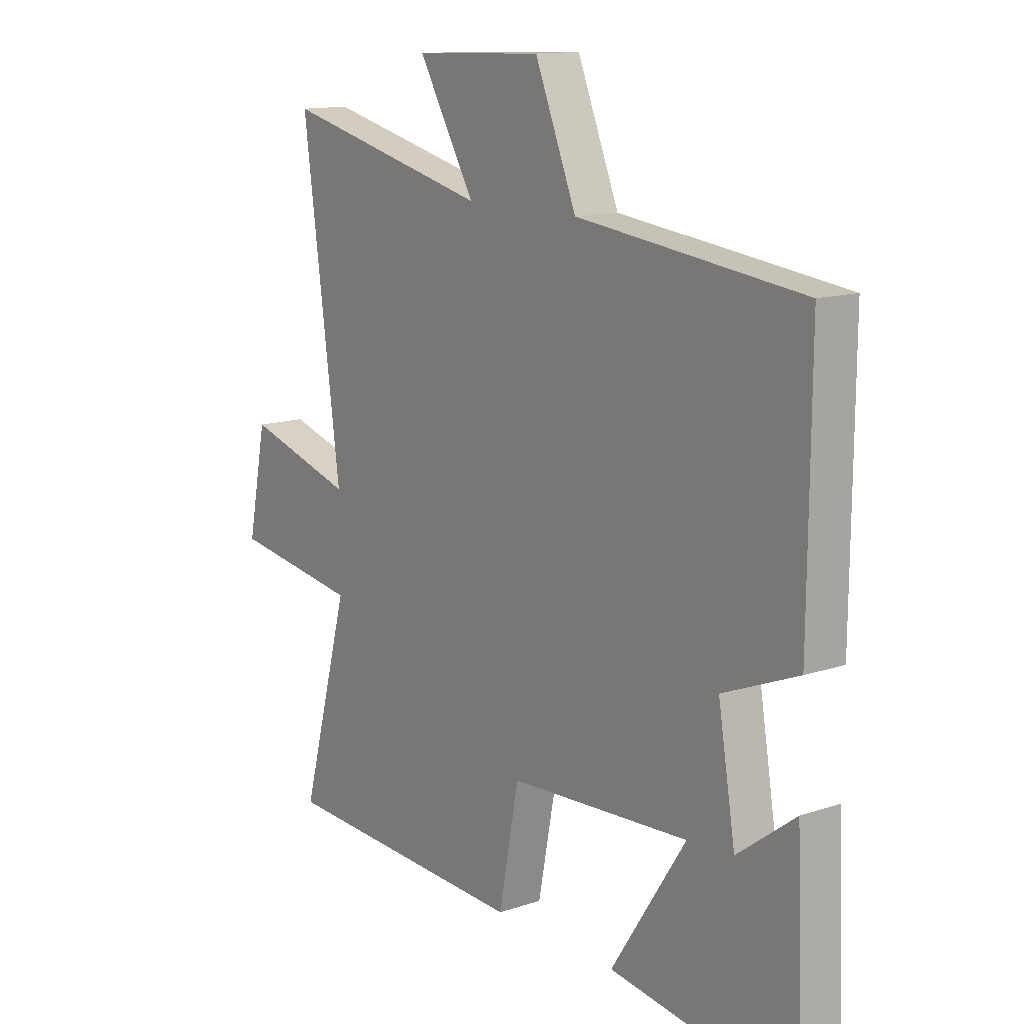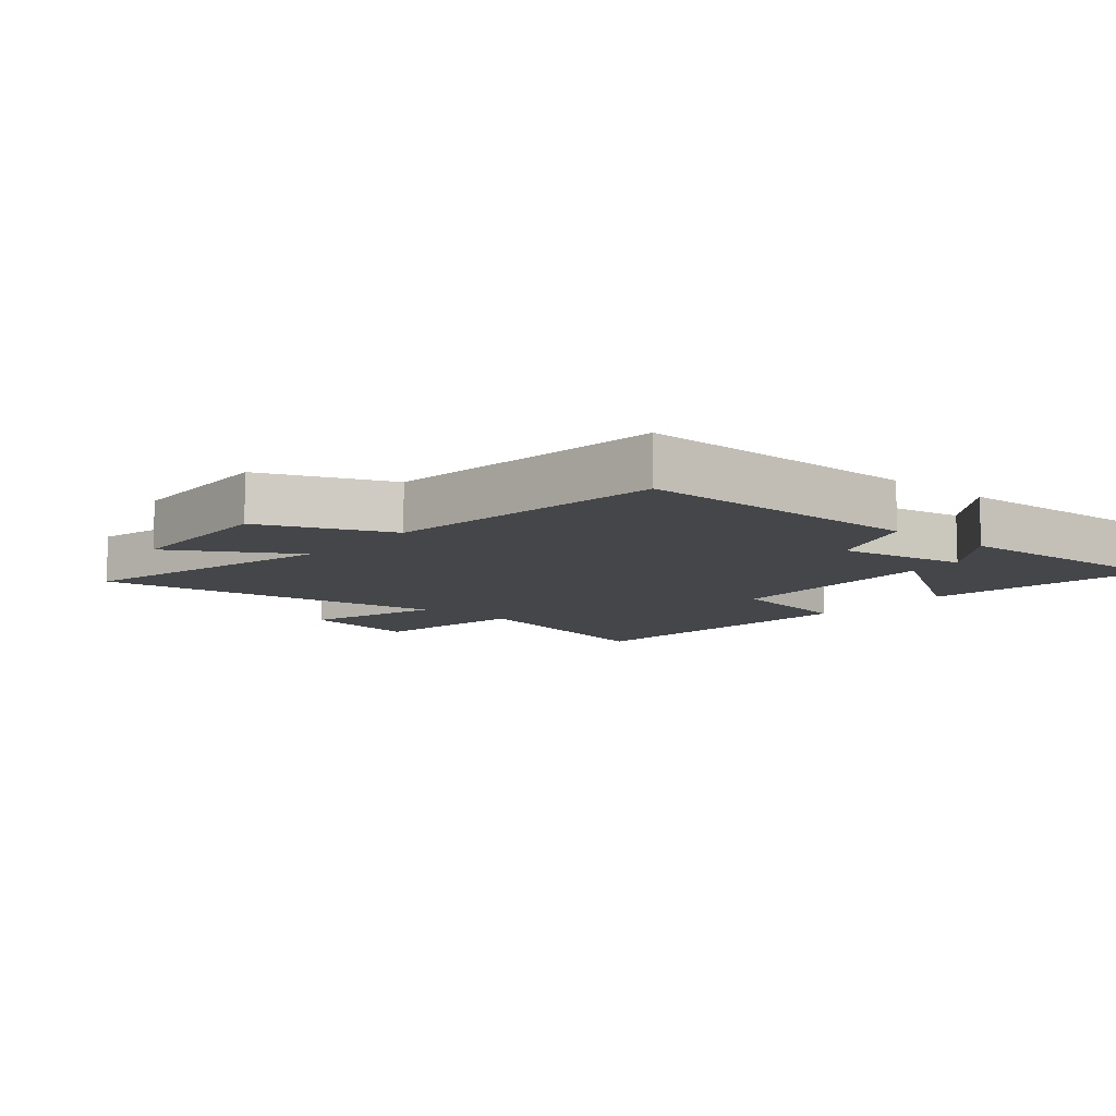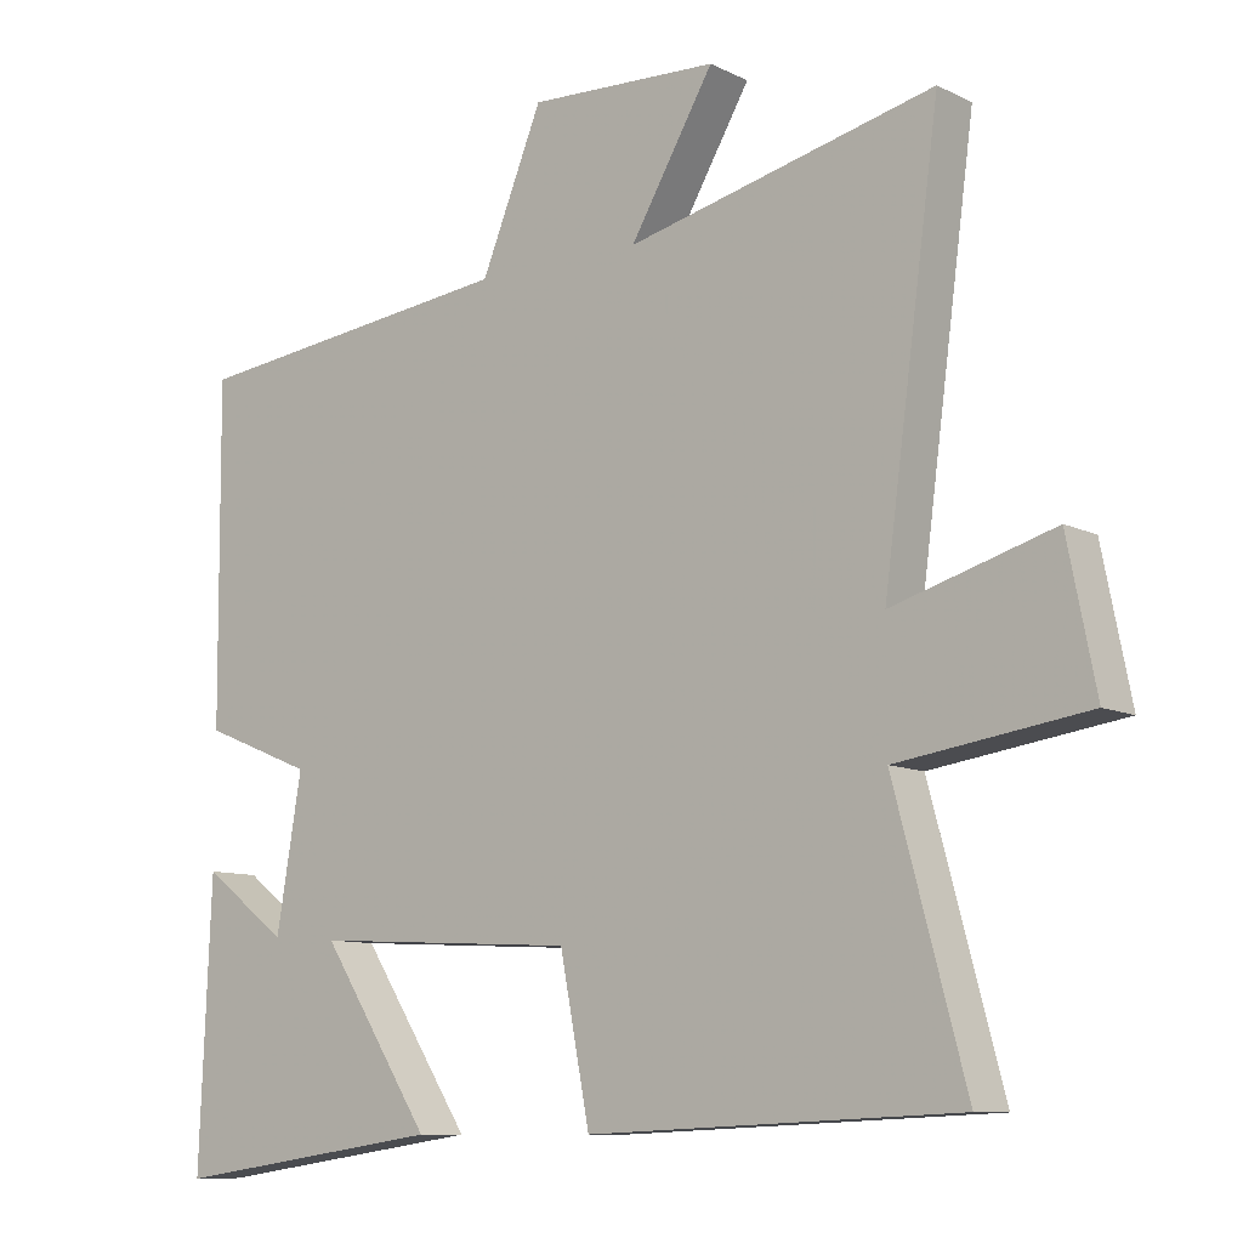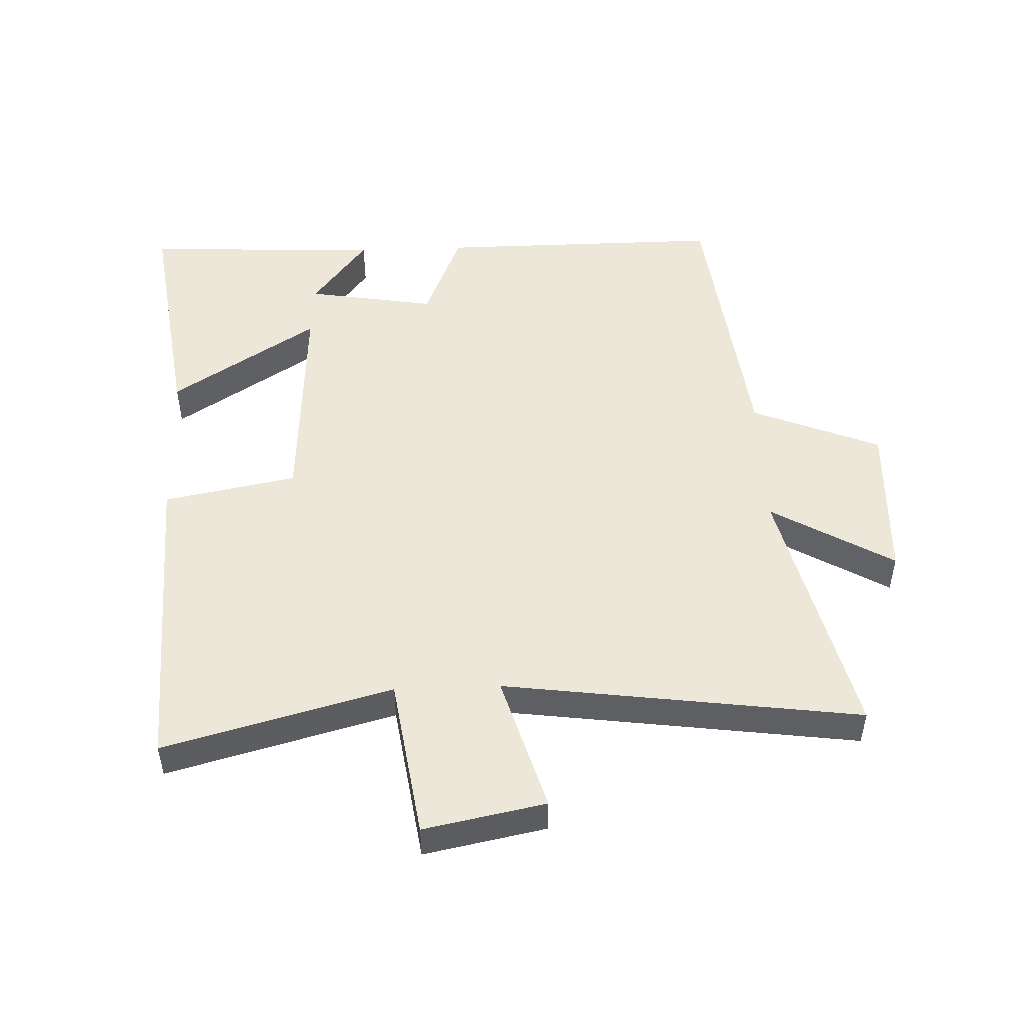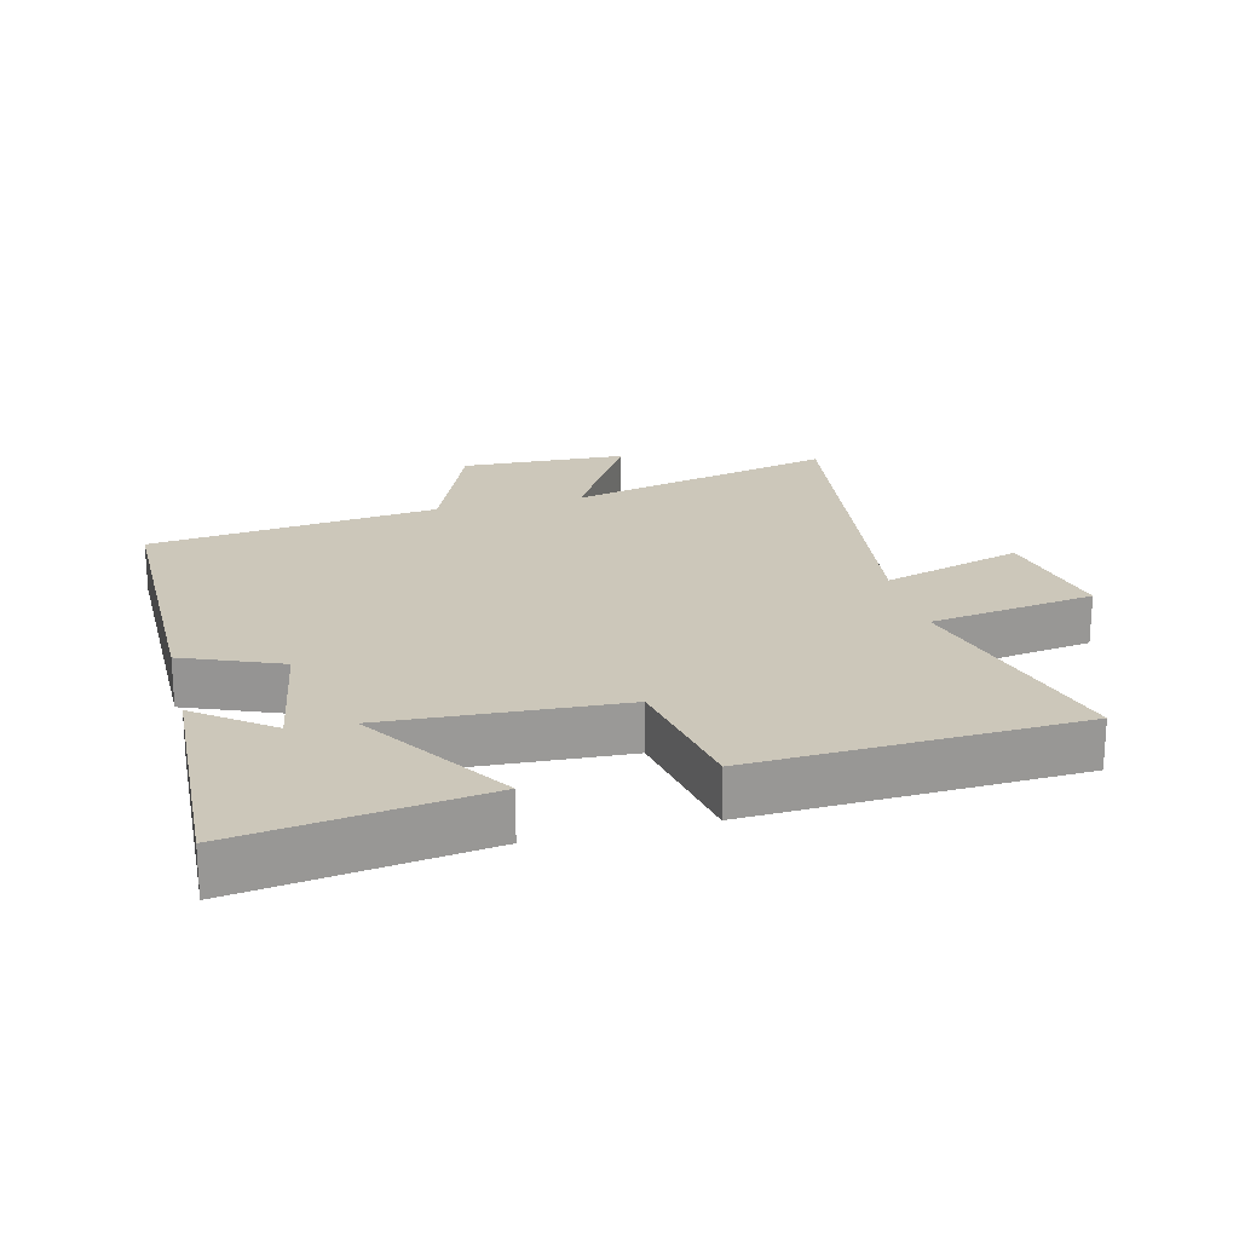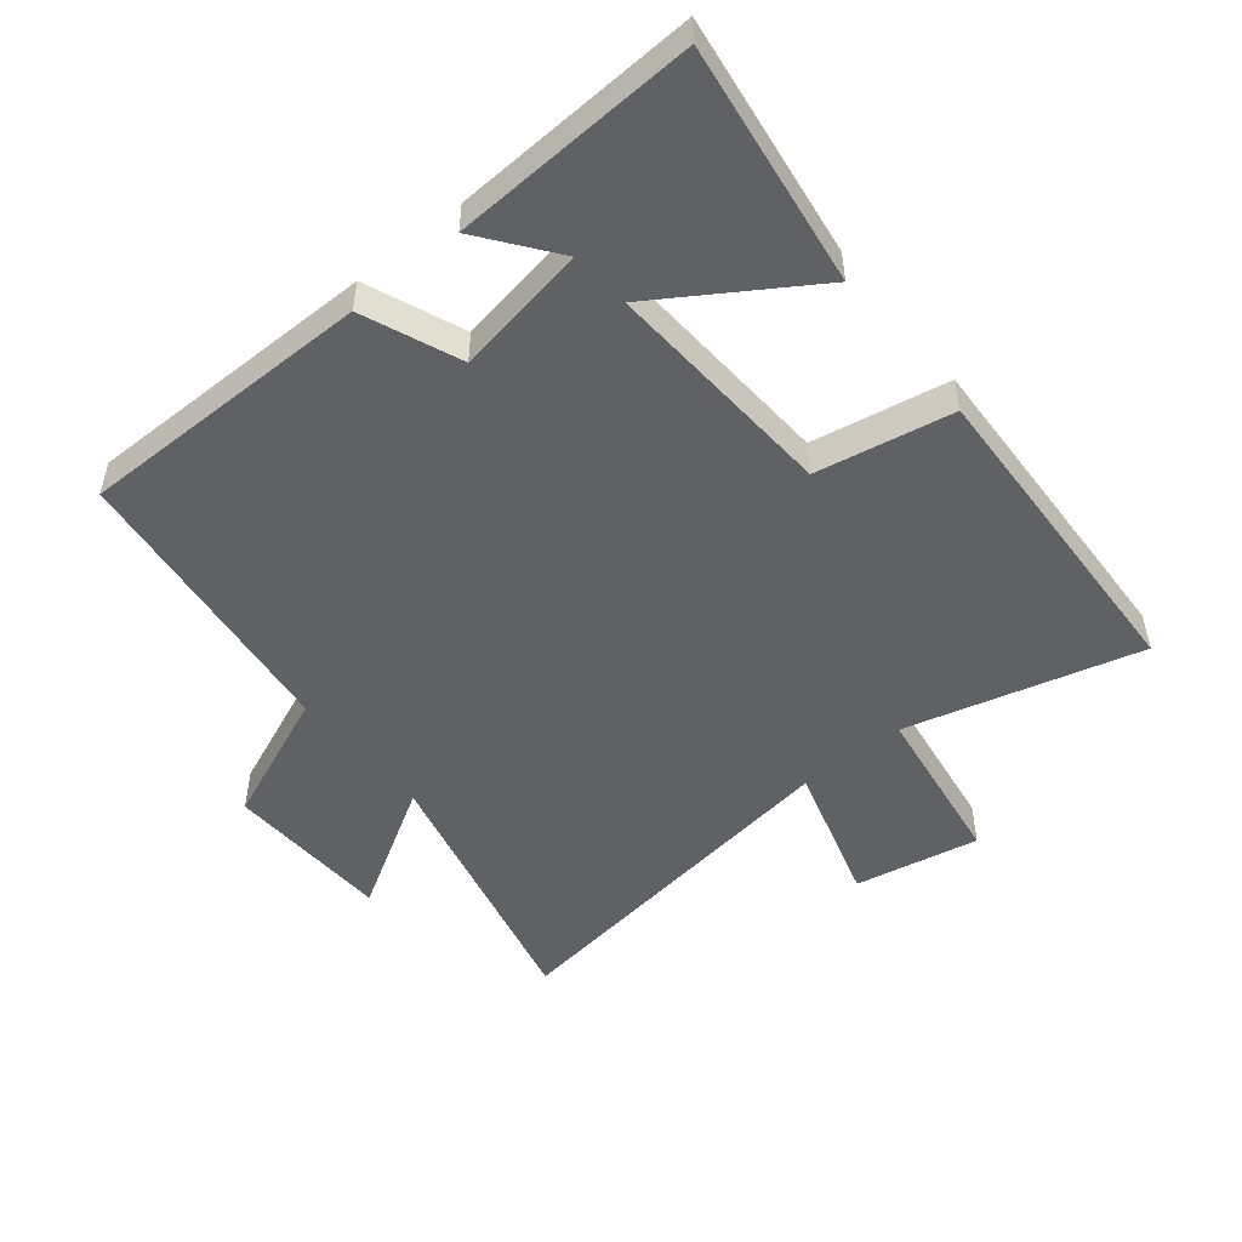
<metadata>
{"format":"obj","ext":"obj","renderer":"f3d","projection":"perspective","resolution":1024,"background":"white","views":[{"elev":13.3,"azim":52.9,"up":"+Z"},{"elev":-9.6,"azim":49.8,"up":"+Y"},{"elev":-9.6,"azim":-141.4,"up":"+Z"},{"elev":49.6,"azim":-92.1,"up":"+Y"},{"elev":21.4,"azim":166.0,"up":"+Y"},{"elev":-50.3,"azim":129.3,"up":"+Y"}]}
</metadata>
<code>
v -0.596 0.07 -0.478
v -0.5 0.07 -0.122
v -0.753 0.07 -0.084
v -0.715 0.07 0.106
v -0.5 0.07 0.042
v -0.575 0.07 0.599
v -0.163 0.07 0.5
v -0.275 0.07 0.691
v -0.021 0.07 0.701
v 0.061 0.07 0.5
v 0.503 0.07 0.447
v 0.5 0.07 -0.003
v 0.352 0.07 -0.063
v 0.386 0.07 -0.265
v 0.5 0.07 -0.179
v 0.516 0.07 -0.553
v 0.148 0.07 -0.5
v 0.296 0.07 -0.272
v -0.06 0.07 -0.292
v -0.1 0.07 -0.5
v -0.596 0 -0.478
v -0.5 0 -0.122
v -0.753 0 -0.084
v -0.715 0 0.106
v -0.5 0 0.042
v -0.575 0 0.599
v -0.163 0 0.5
v -0.275 0 0.691
v -0.021 0 0.701
v 0.061 0 0.5
v 0.503 0 0.447
v 0.5 0 -0.003
v 0.352 0 -0.063
v 0.386 0 -0.265
v 0.5 0 -0.179
v 0.516 0 -0.553
v 0.148 0 -0.5
v 0.296 0 -0.272
v -0.06 0 -0.292
v -0.1 0 -0.5
f 19 20 1 2
f 18 19 2
f 16 17 18
f 14 15 16
f 14 16 18
f 13 14 18 2
f 10 11 12 13
f 7 8 9 10
f 7 10 13 2
f 5 6 7
f 2 3 4 5
f 2 5 7
f 22 21 40 39
f 22 39 38
f 38 37 36
f 36 35 34
f 38 36 34
f 22 38 34 33
f 33 32 31 30
f 30 29 28 27
f 22 33 30 27
f 27 26 25
f 25 24 23 22
f 27 25 22
f 1 21 22 2
f 2 22 23 3
f 3 23 24 4
f 4 24 25 5
f 5 25 26 6
f 6 26 27 7
f 7 27 28 8
f 8 28 29 9
f 9 29 30 10
f 10 30 31 11
f 11 31 32 12
f 12 32 33 13
f 13 33 34 14
f 14 34 35 15
f 15 35 36 16
f 16 36 37 17
f 17 37 38 18
f 18 38 39 19
f 19 39 40 20
f 20 40 21 1

</code>
